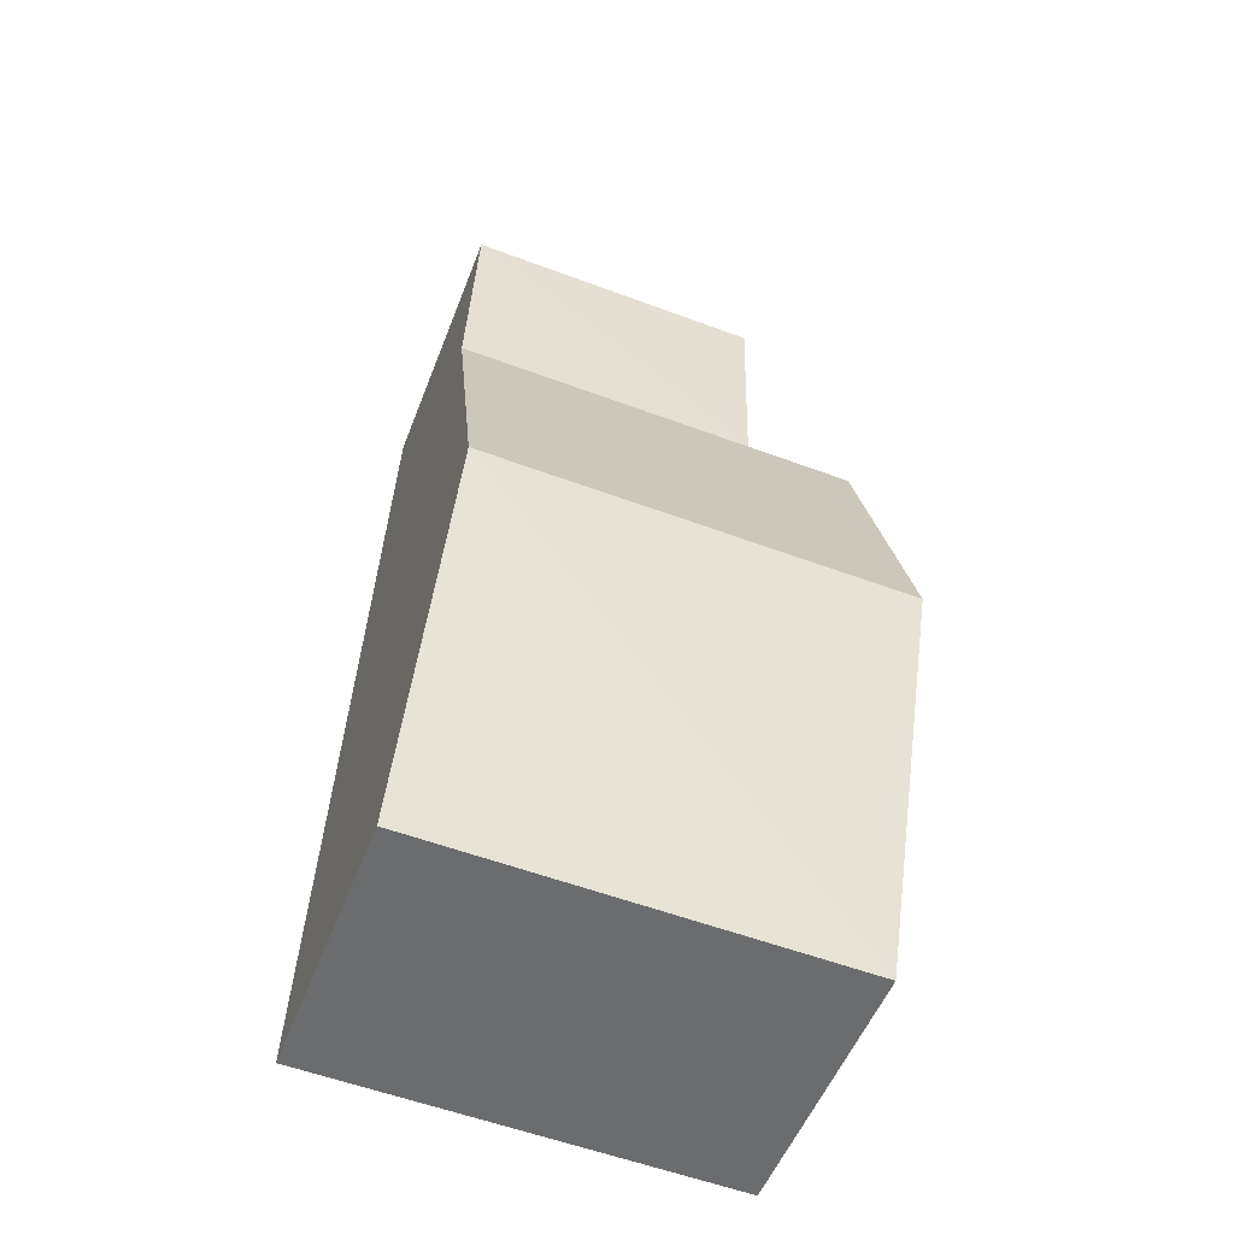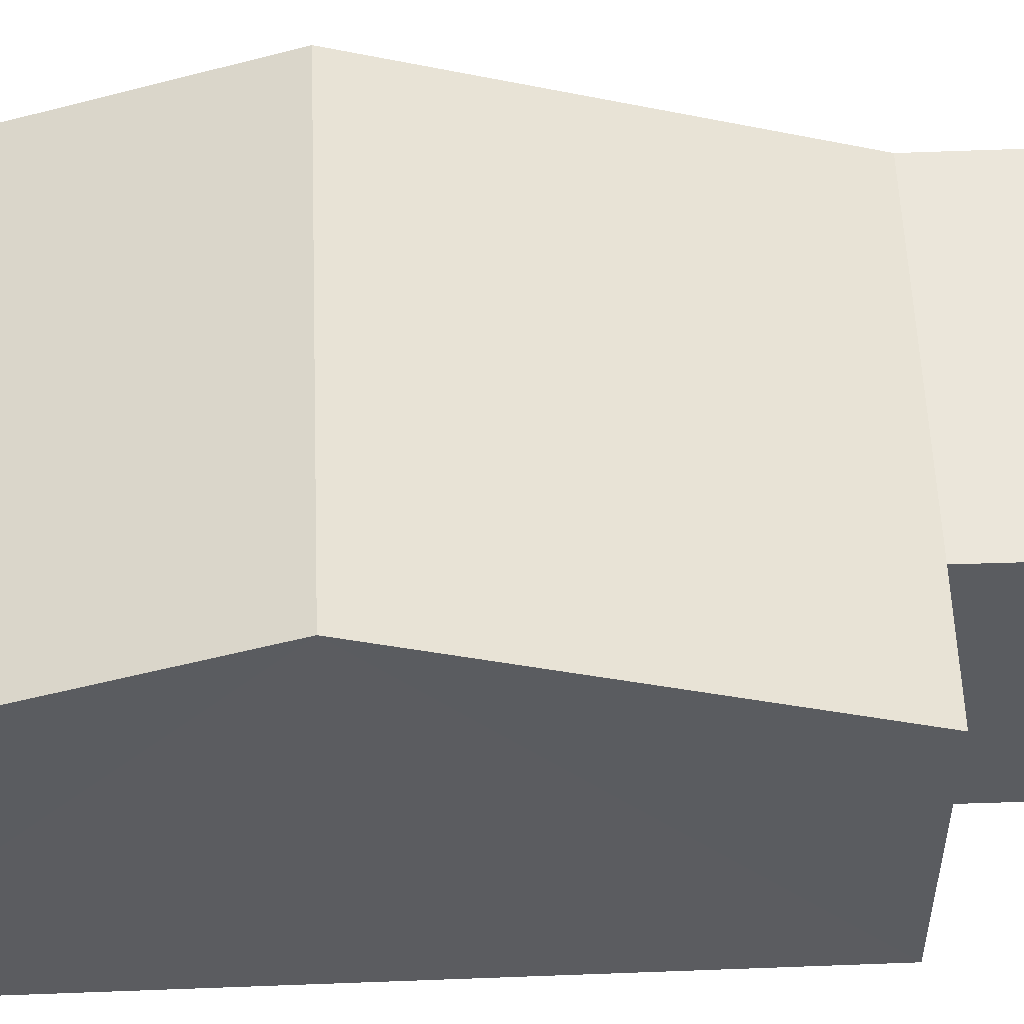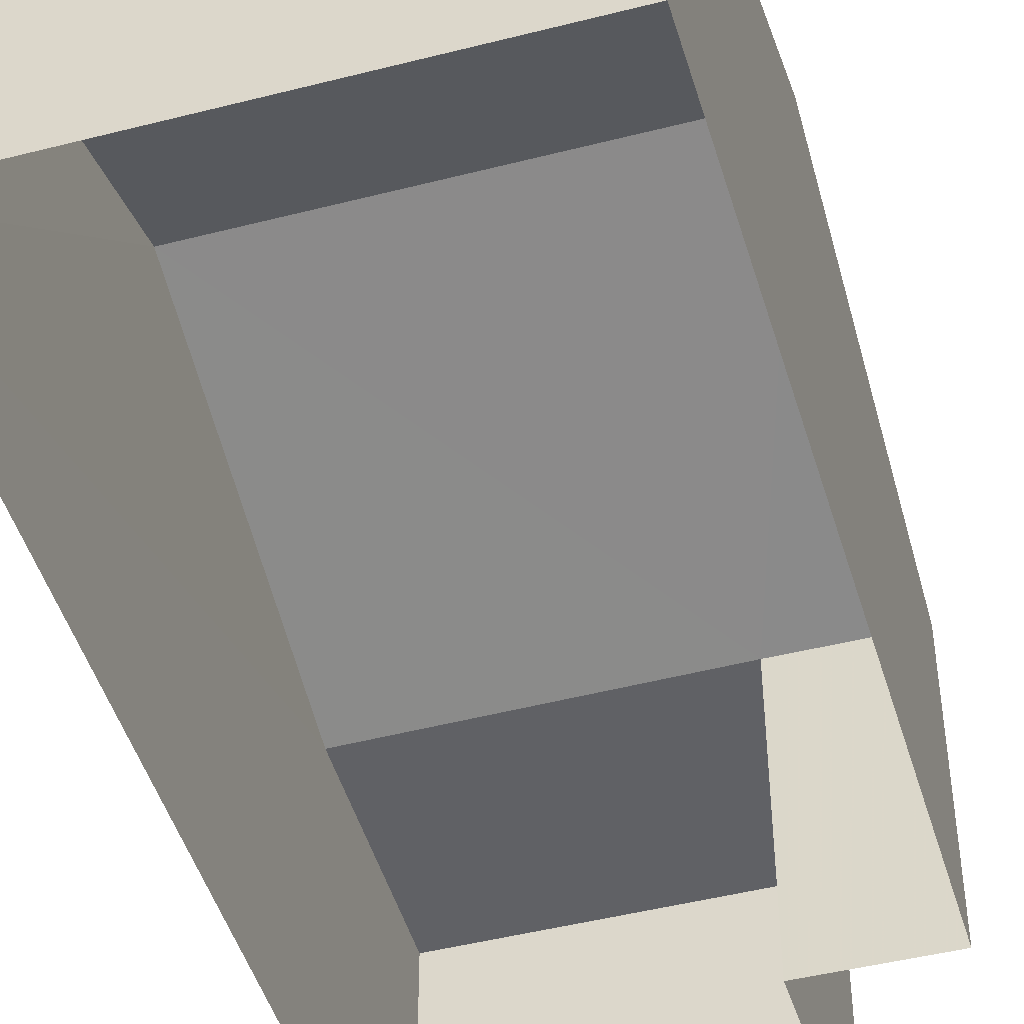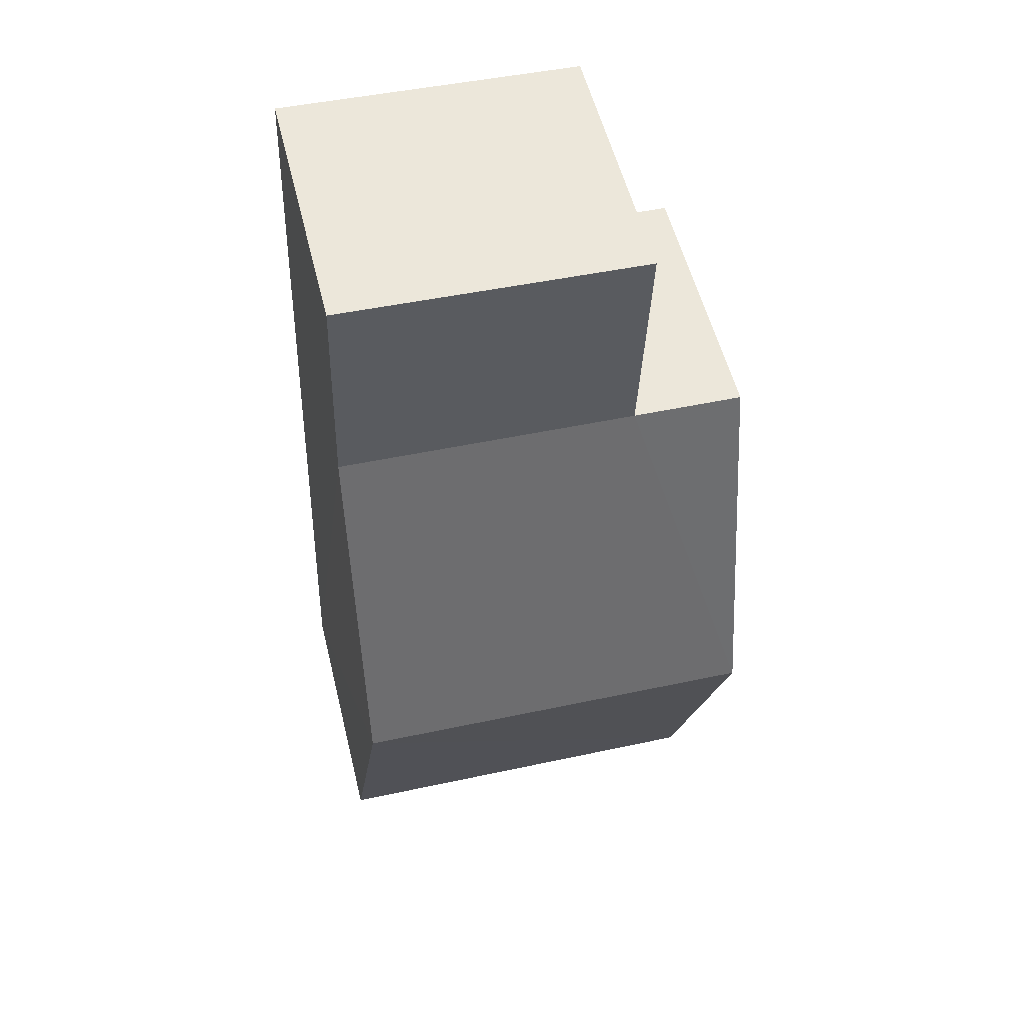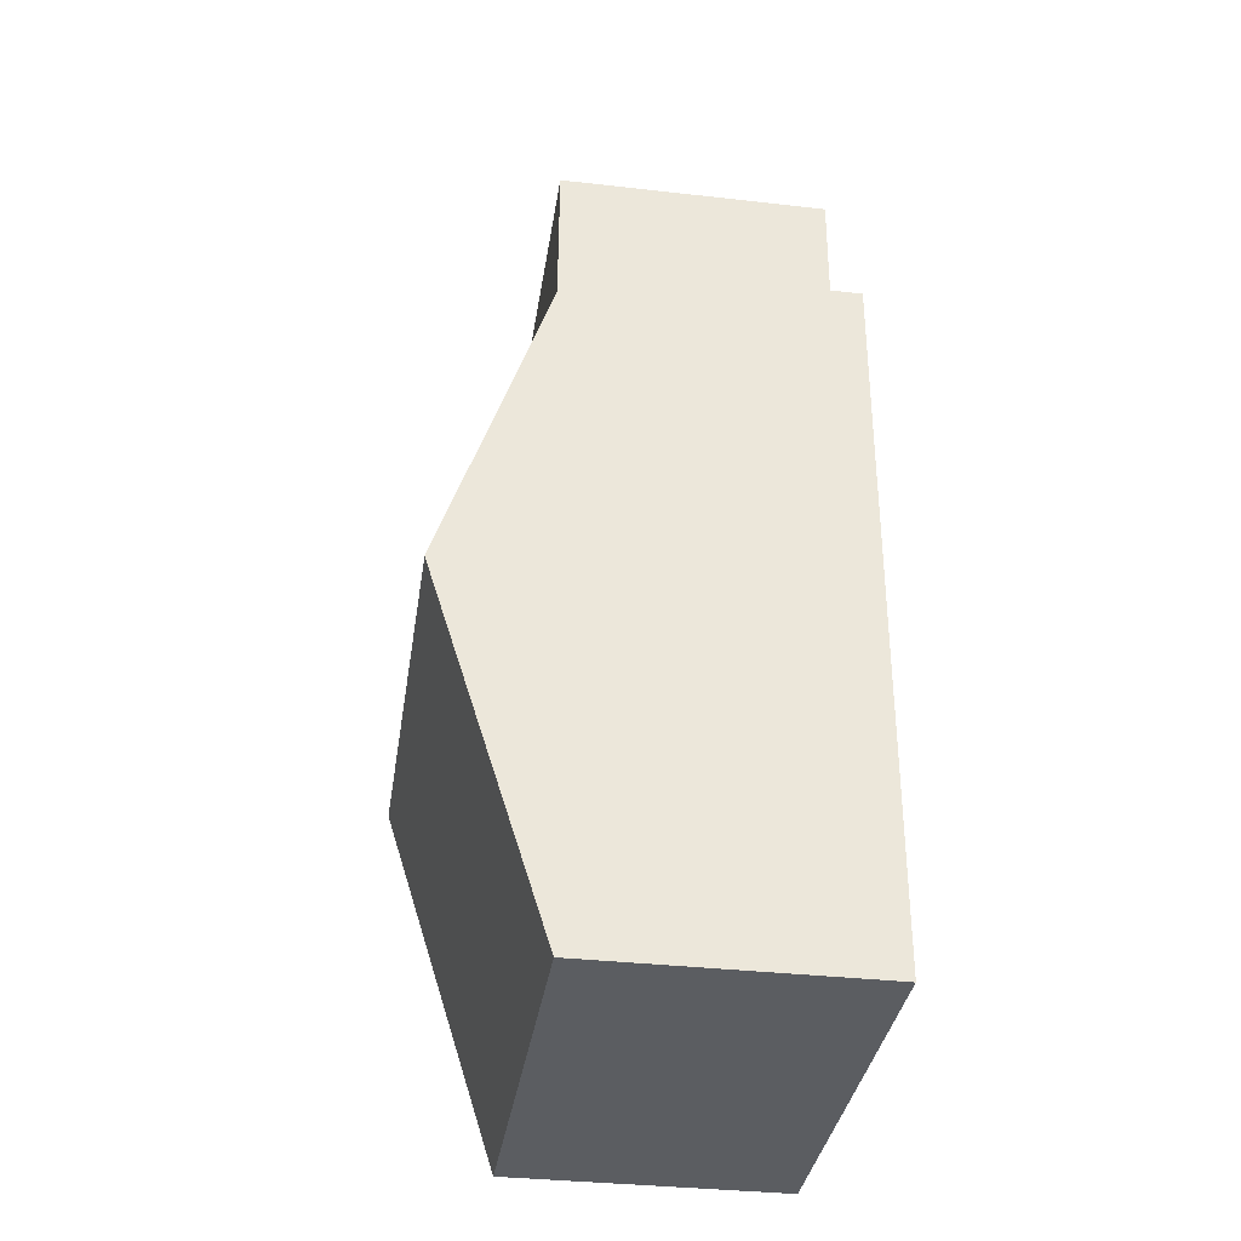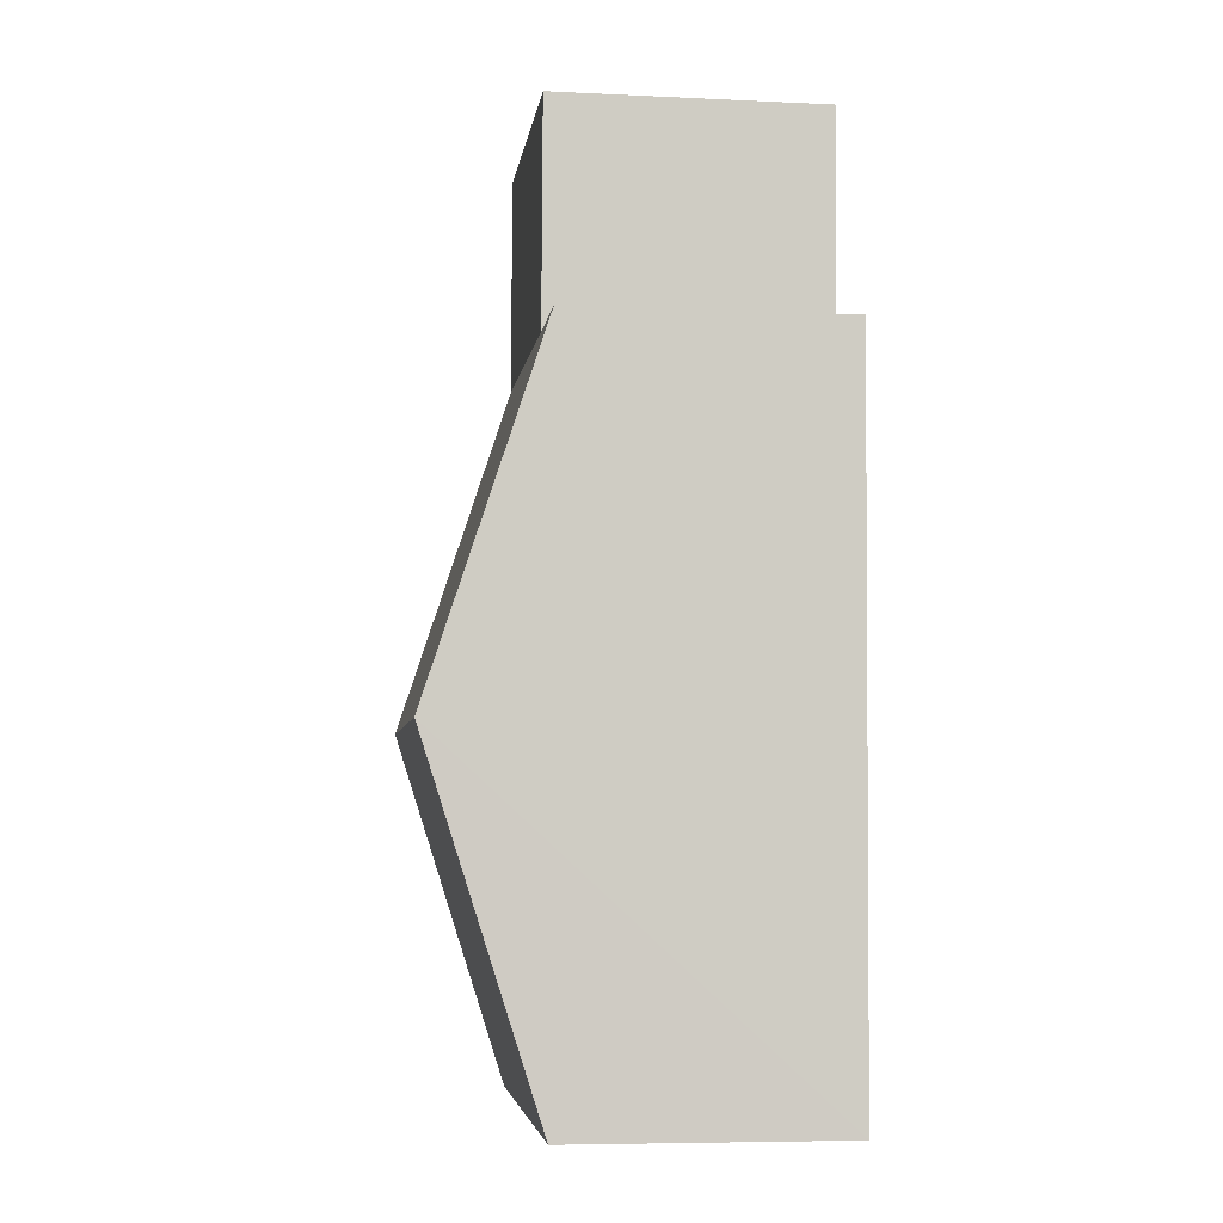
<metadata>
{"format":"obj","ext":"obj","renderer":"f3d","projection":"perspective","resolution":1024,"background":"white","views":[{"elev":-53.1,"azim":-20.8,"up":"+Y"},{"elev":55.4,"azim":85.9,"up":"+Z"},{"elev":-47.1,"azim":14.4,"up":"+Z"},{"elev":54.7,"azim":-13.7,"up":"+Y"},{"elev":-37.8,"azim":81.3,"up":"+Y"},{"elev":-6.9,"azim":82.3,"up":"+Y"}]}
</metadata>
<code>
v -3.727e+05 -1.051e+05 24.85
v -3.727e+05 -1.051e+05 24.85
v -3.727e+05 -1.051e+05 24.85
v -3.727e+05 -1.051e+05 24.85
v -3.727e+05 -1.051e+05 24.85
v -3.727e+05 -1.051e+05 24.85
v -3.727e+05 -1.051e+05 29.27
v -3.727e+05 -1.051e+05 27.96
v -3.727e+05 -1.051e+05 29.27
v -3.727e+05 -1.051e+05 27.96
v -3.727e+05 -1.051e+05 27.96
v -3.727e+05 -1.051e+05 27.96
v -3.727e+05 -1.051e+05 27.96
v -3.727e+05 -1.051e+05 27.96
v -3.727e+05 -1.051e+05 27.96
f 1 2 3
f 3 4 1
f 5 2 1
f 6 5 1
f 7 8 9
f 7 10 8
f 11 7 12
f 12 9 13
f 12 7 9
f 12 14 15
f 11 12 15
f 8 5 9
f 5 6 9
f 6 13 9
f 1 13 6
f 1 12 13
f 12 1 4
f 14 12 4
f 14 4 3
f 15 14 3
f 7 11 2
f 15 3 11
f 7 2 10
f 11 3 2
f 8 2 5
f 8 10 2

</code>
